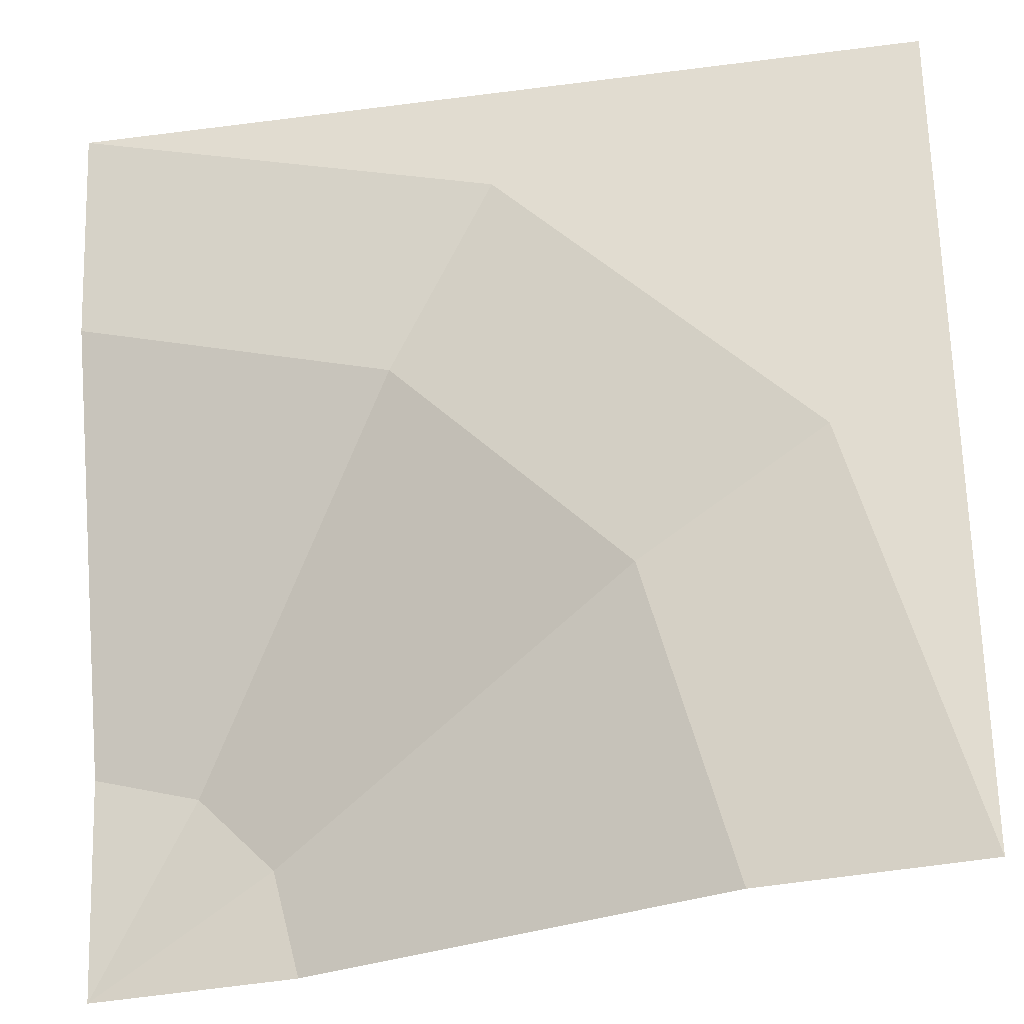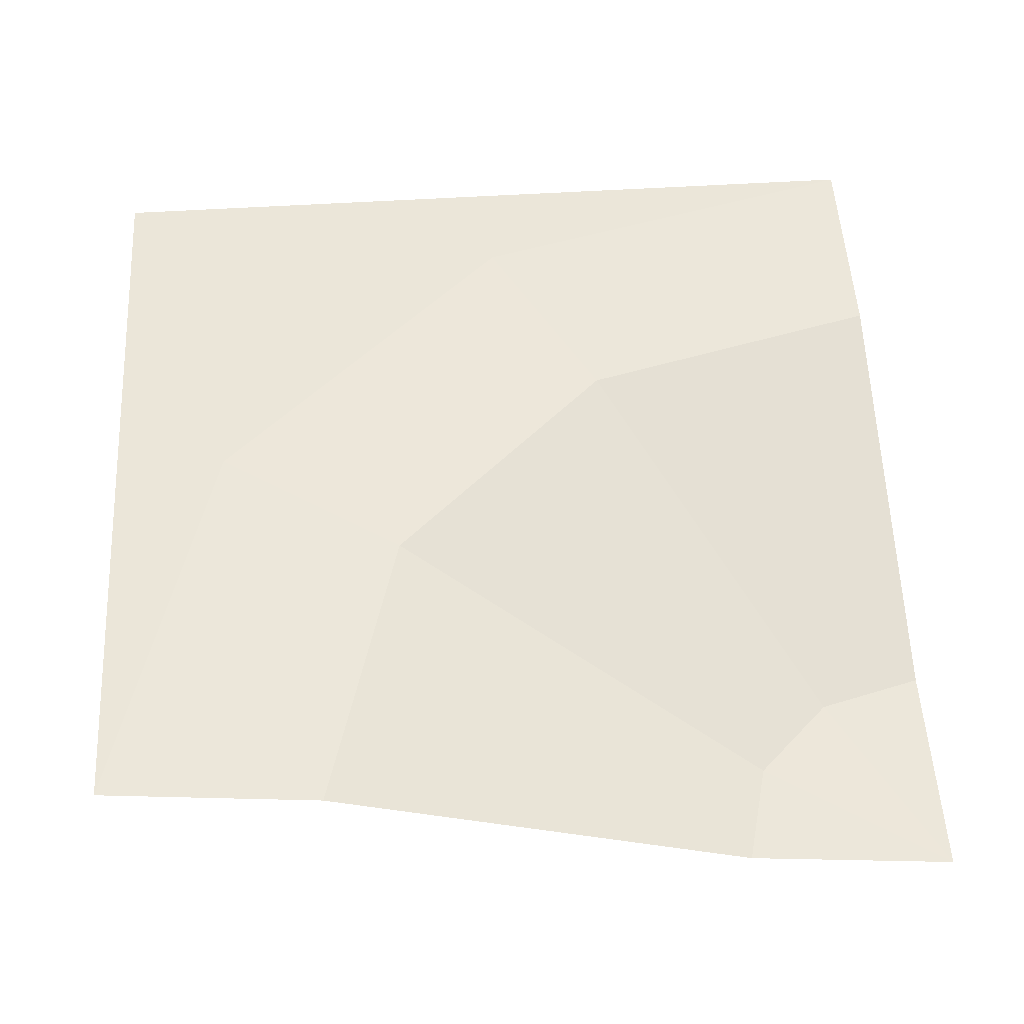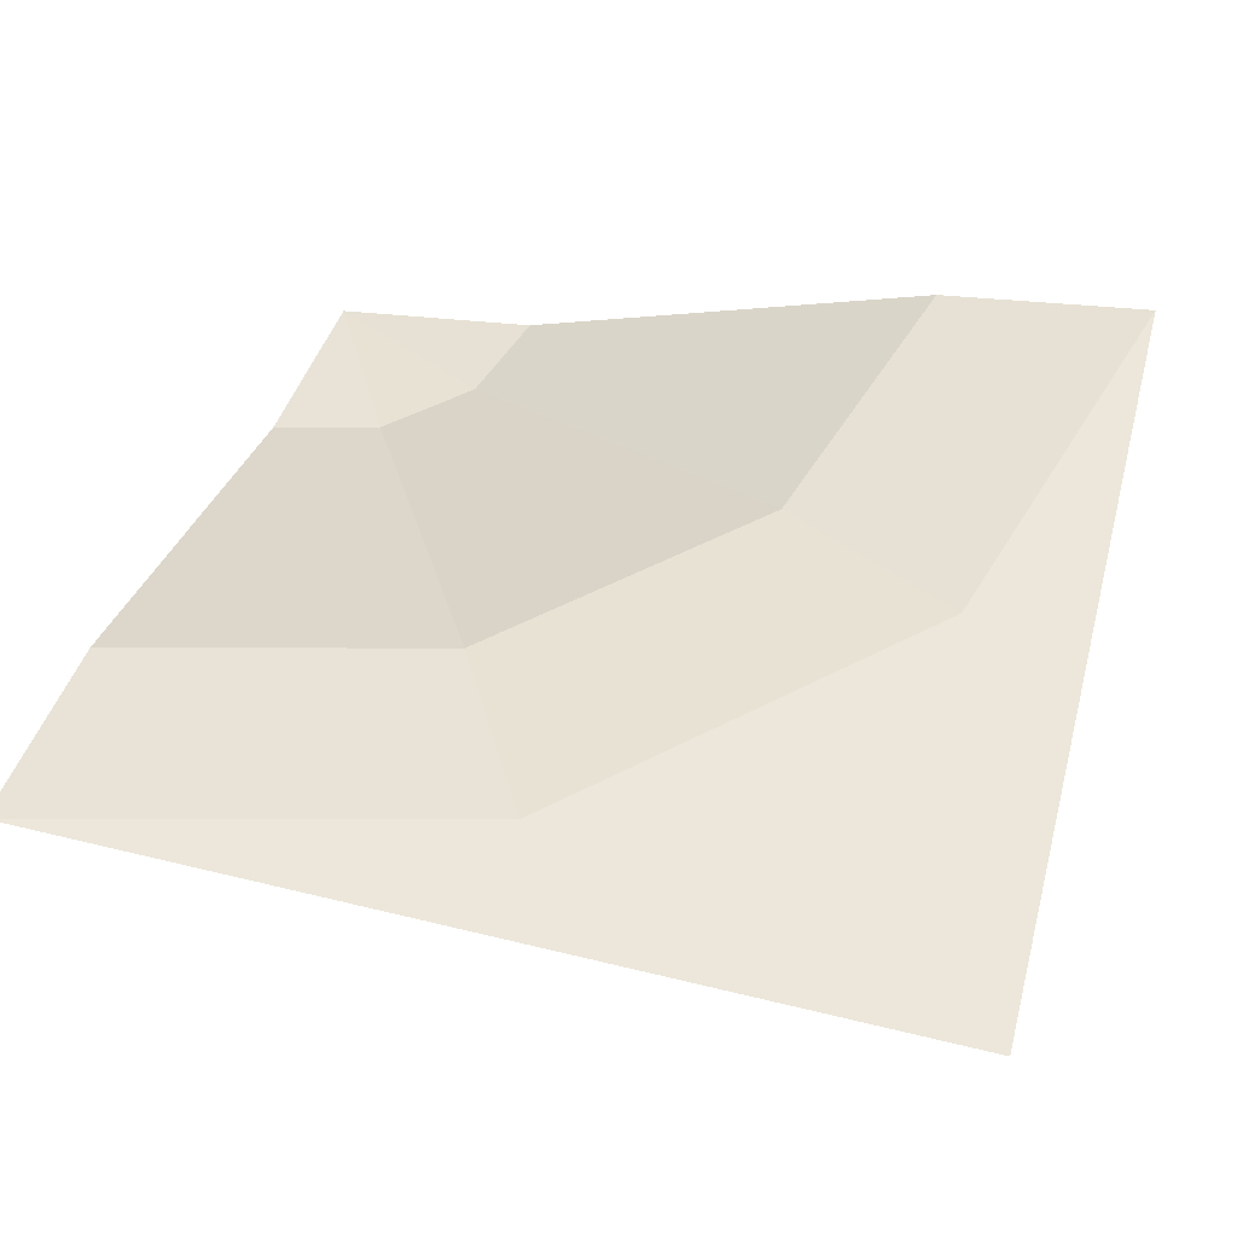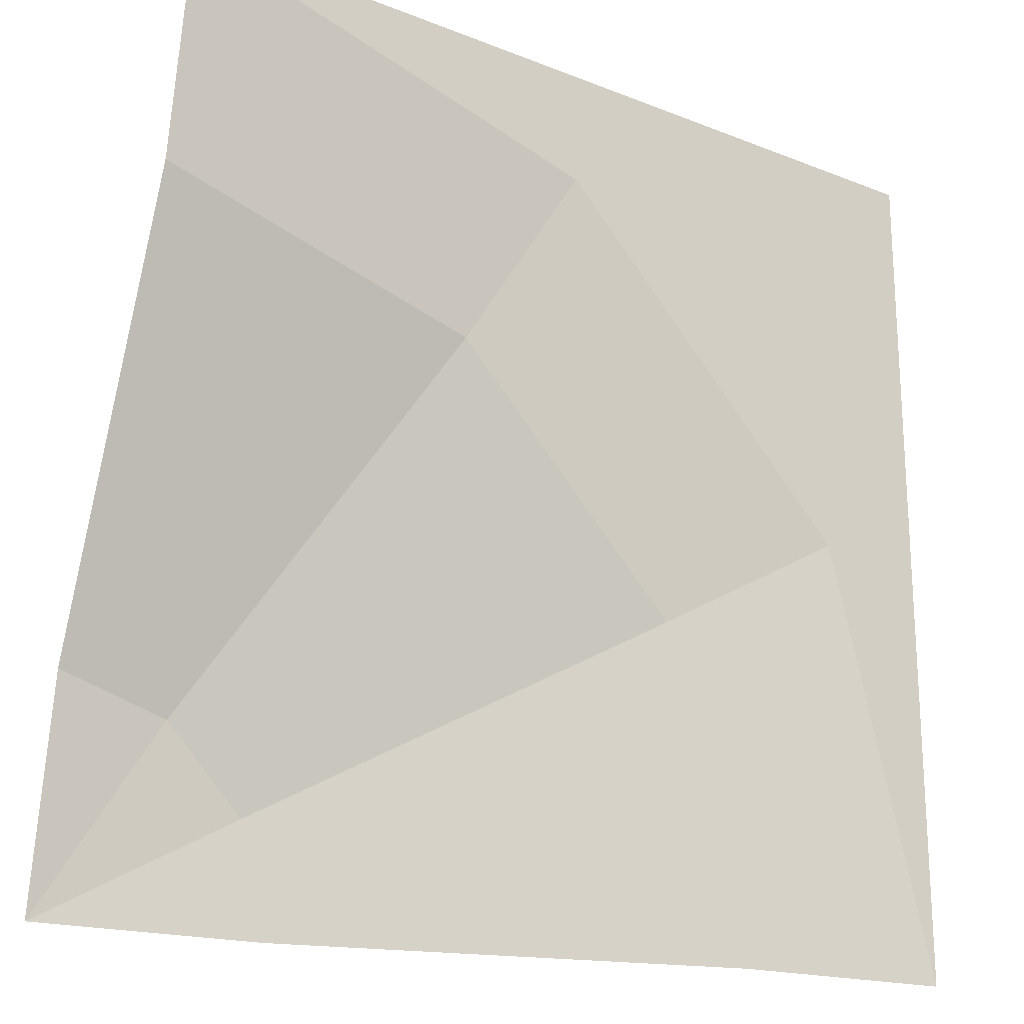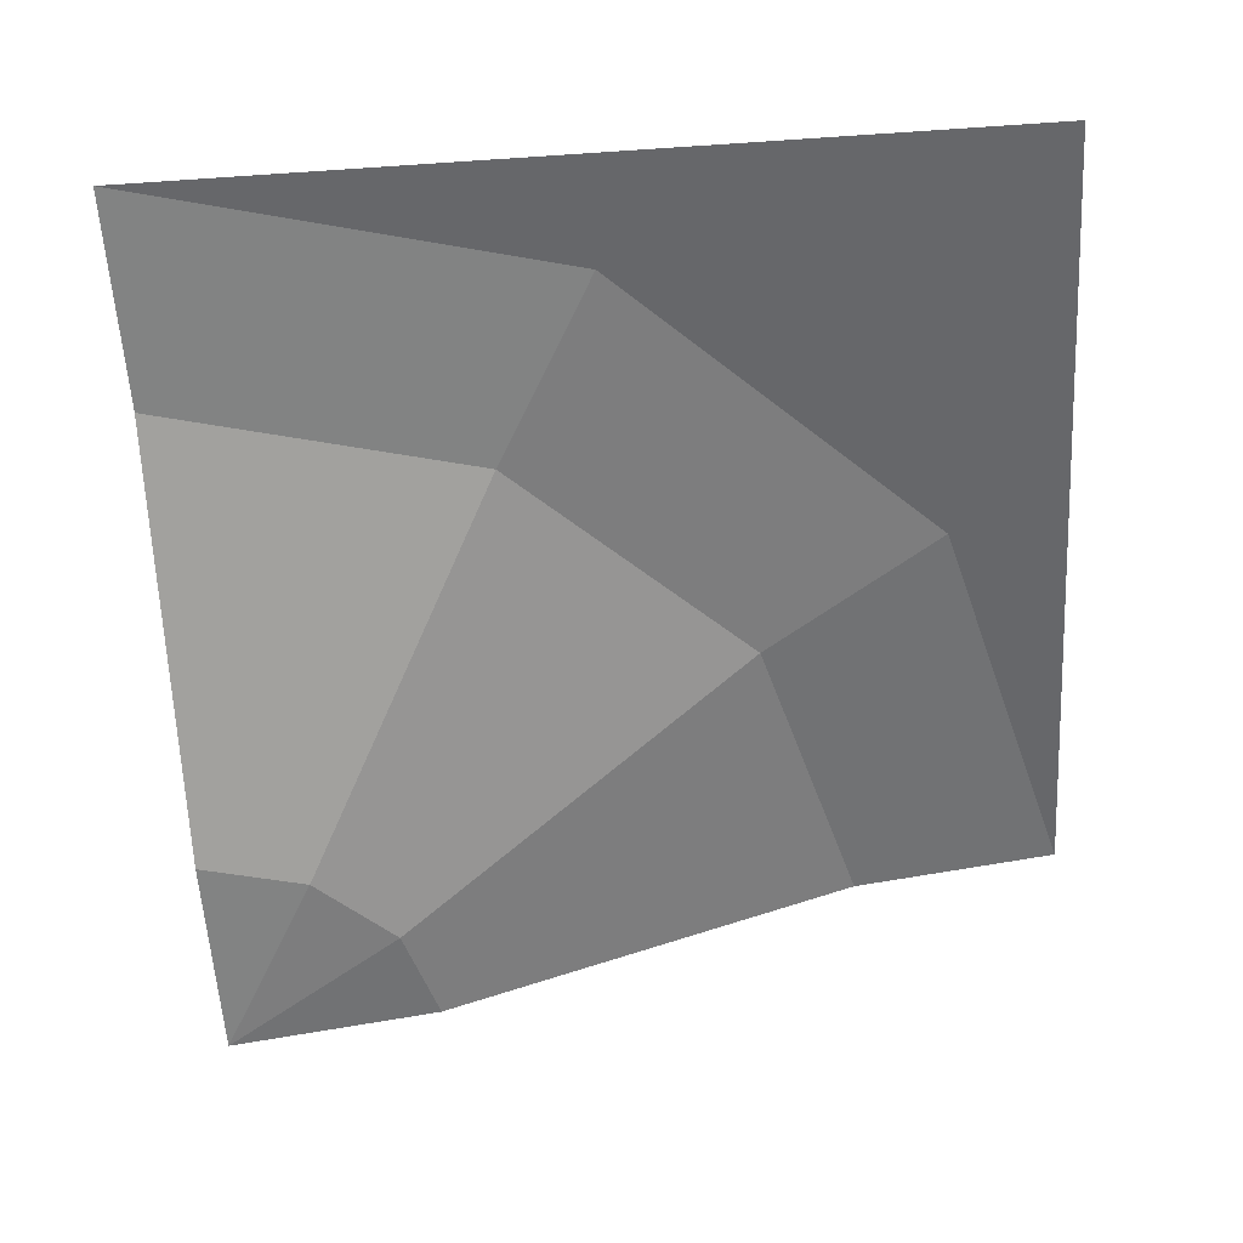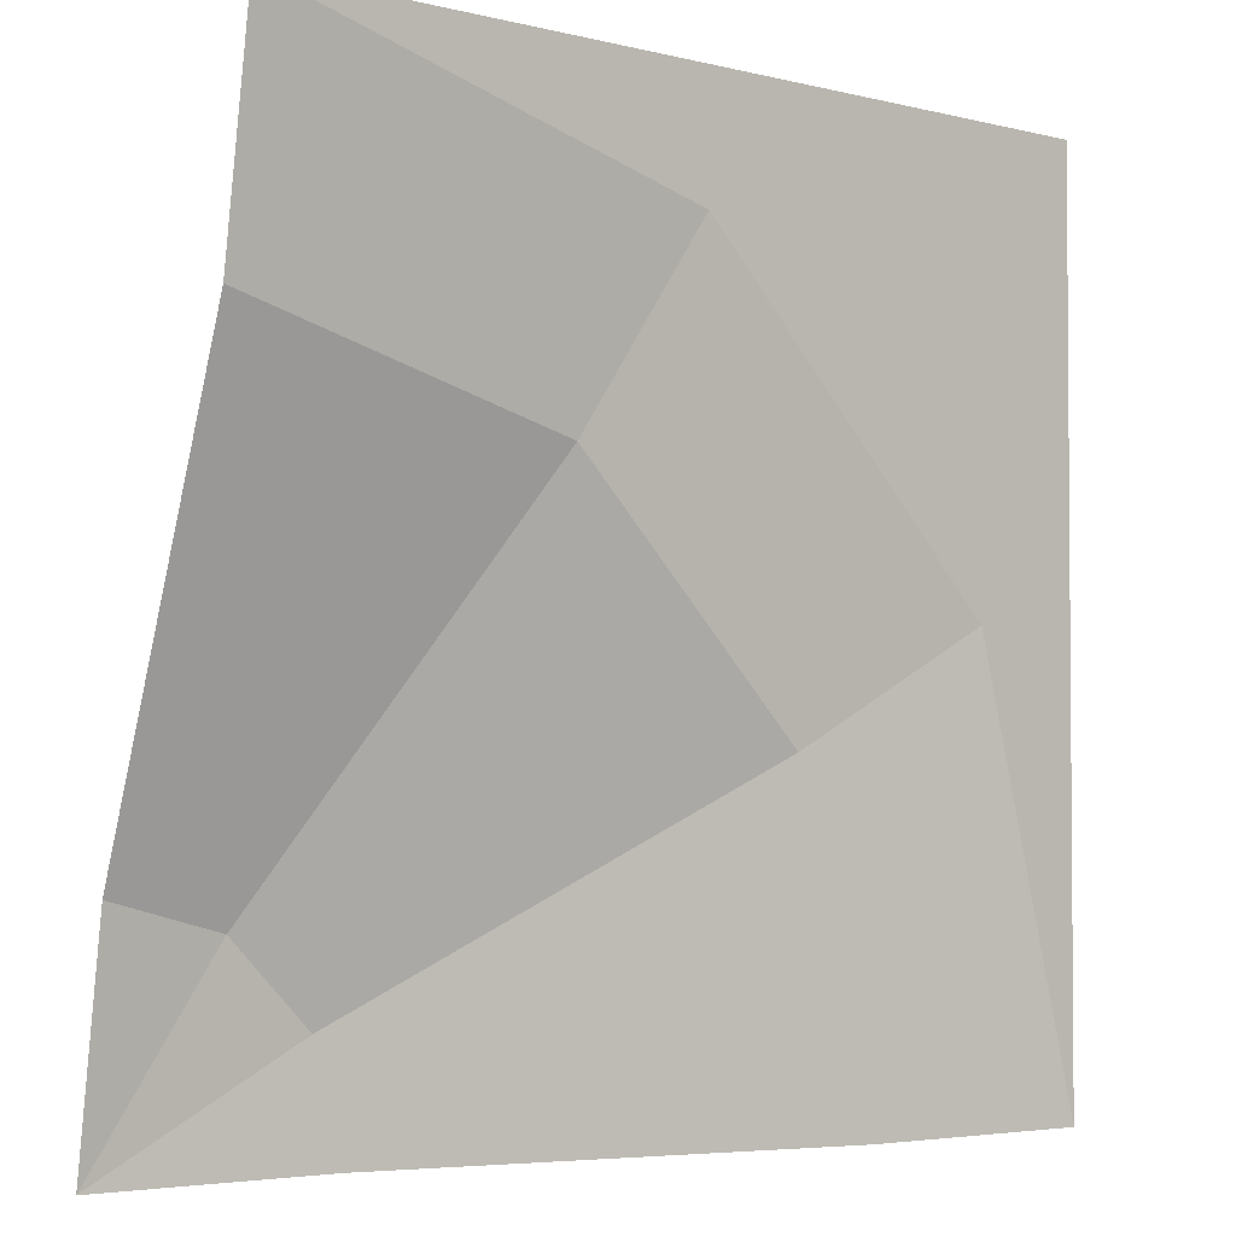
<metadata>
{"format":"obj","ext":"obj","renderer":"f3d","projection":"perspective","resolution":1024,"background":"white","views":[{"elev":-29.7,"azim":-169.2,"up":"+Z"},{"elev":47.7,"azim":85.7,"up":"+Y"},{"elev":50.6,"azim":-74.9,"up":"+Y"},{"elev":-20.4,"azim":144.2,"up":"+Z"},{"elev":-52.1,"azim":-85.8,"up":"+Y"},{"elev":-2.8,"azim":138.6,"up":"+Z"}]}
</metadata>
<code>
o object1
g object1
v -0.5 0.5 1.232
v 0.5 0.5 1.5
v -1.5 0.5 1.5
v -1.5 0.5 -0.5
v -1.232 0.5 0.5
v -0.25 0.425 0.799
v 0.5 0.425 1
v 0.25 0.075 -0.06699
v 0.5 0.075 0
v -0.799 0.425 0.25
v 0.06699 0.075 -0.25
v -1 0.425 -0.5
v -0 0.075 -0.5
v 0.5 0 -0.5
f 5 4 3
f 3 2 1
f 1 5 3
f 7 6 1
f 1 2 7
f 9 8 6
f 7 9 6
f 8 11 10
f 6 8 10
f 11 13 12
f 10 11 12
f 11 14 13
f 8 14 11
f 9 14 8
f 6 10 5
f 5 1 6
f 5 10 12
f 12 4 5

</code>
